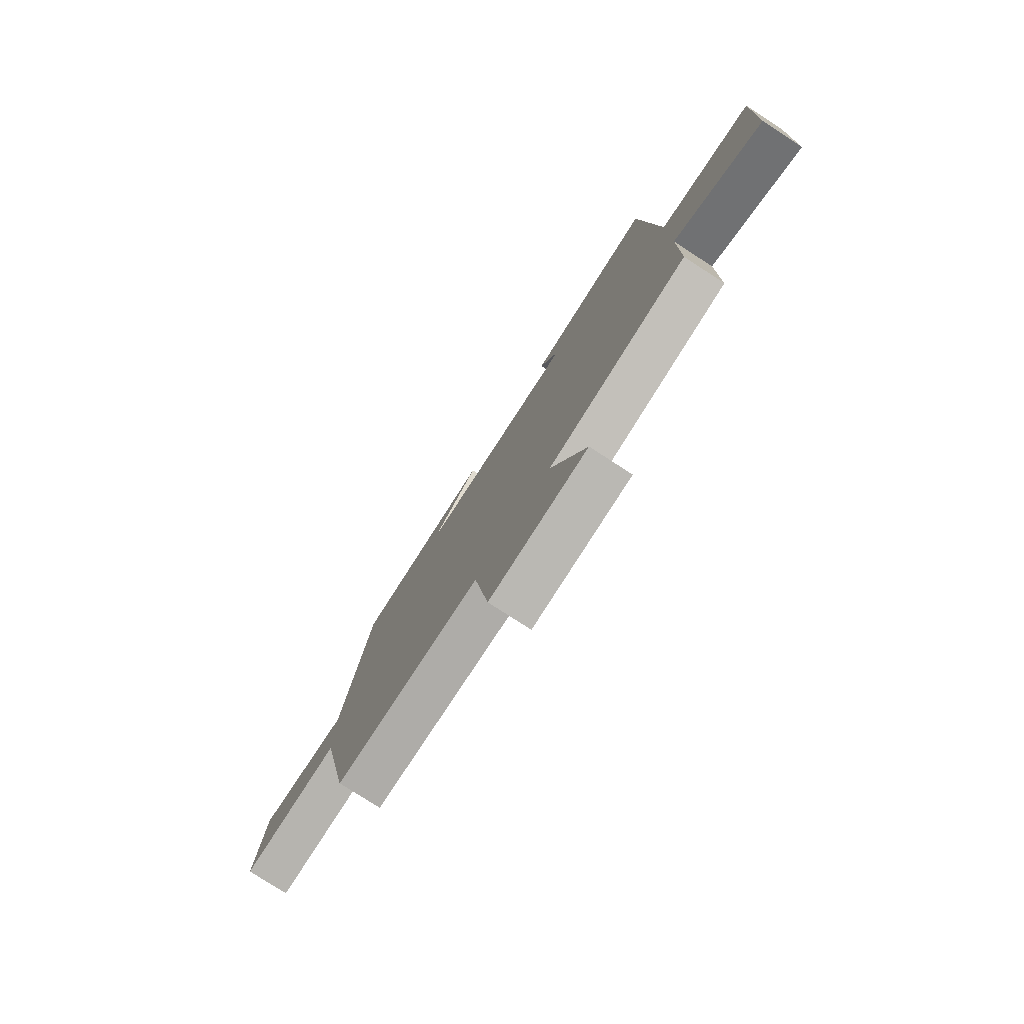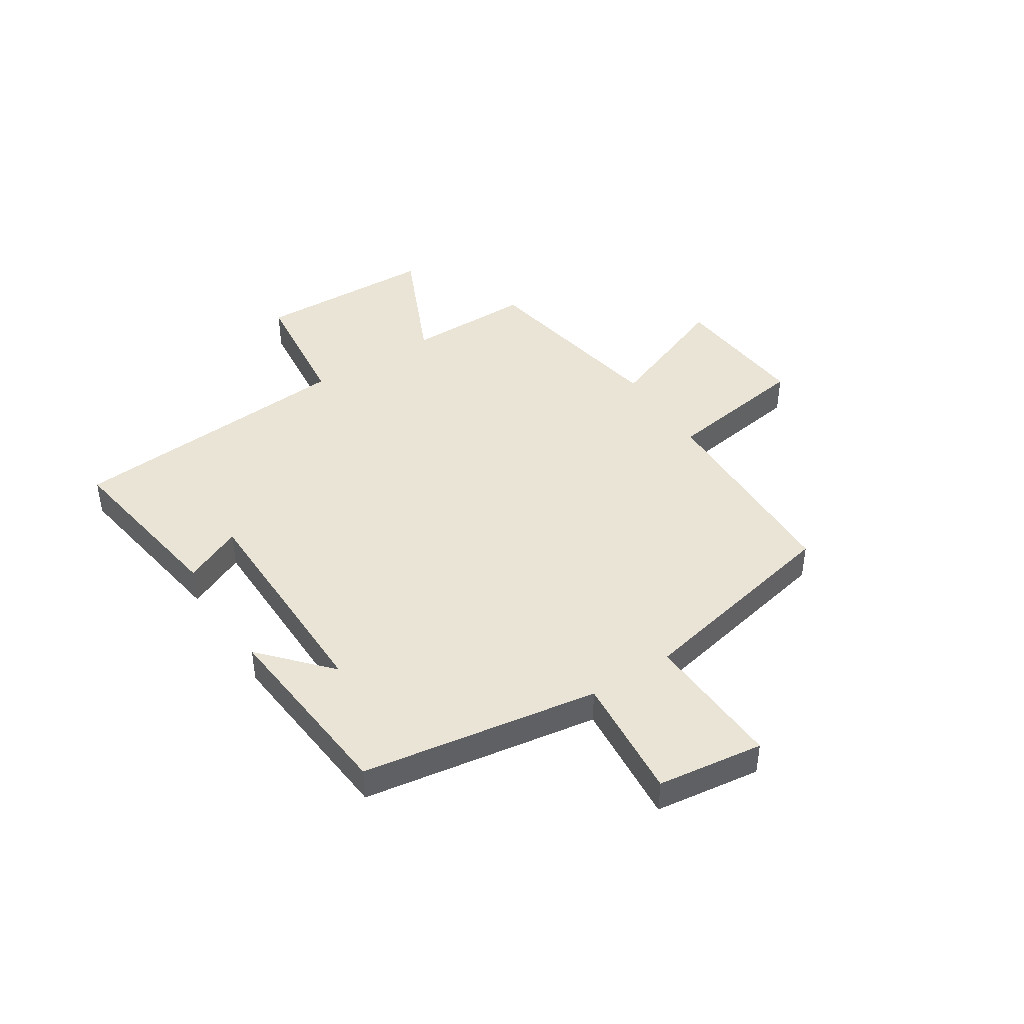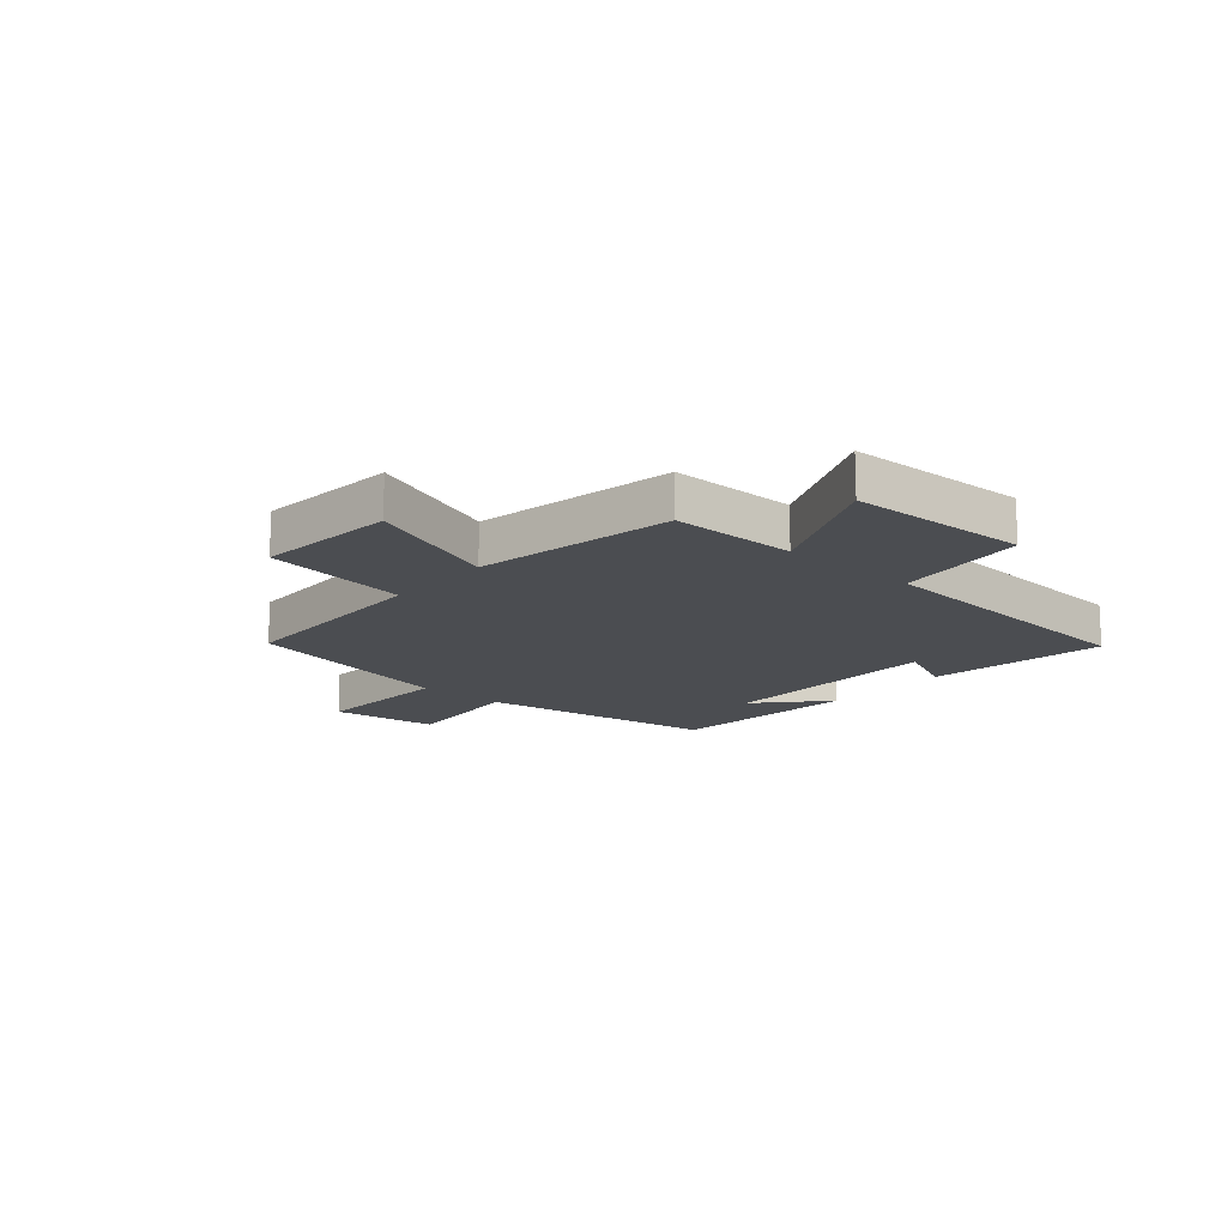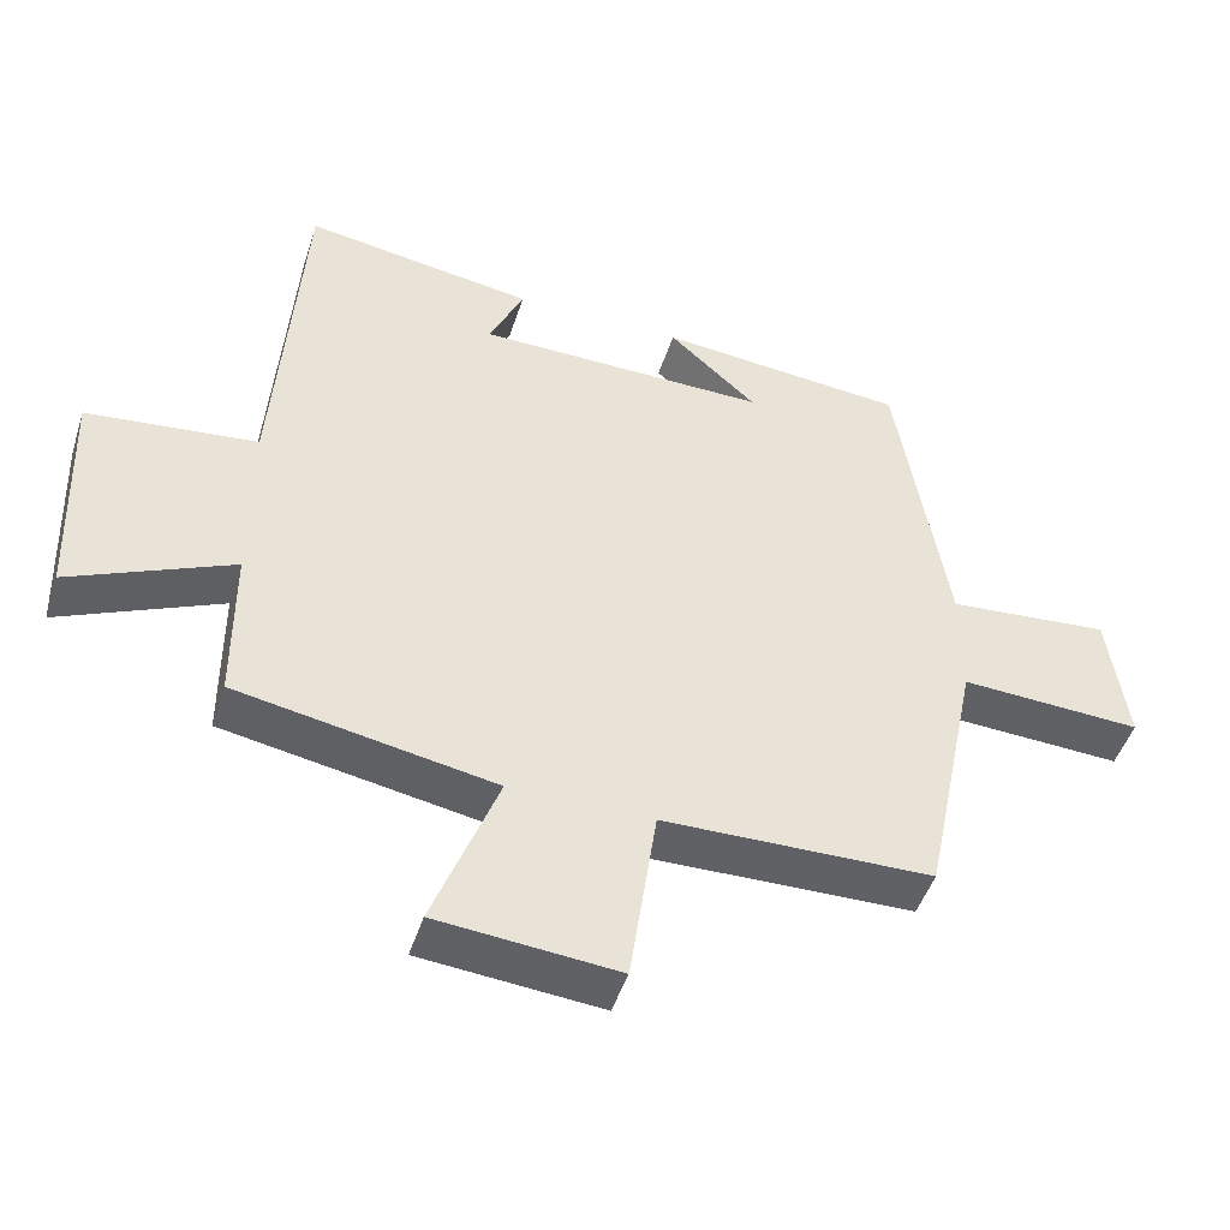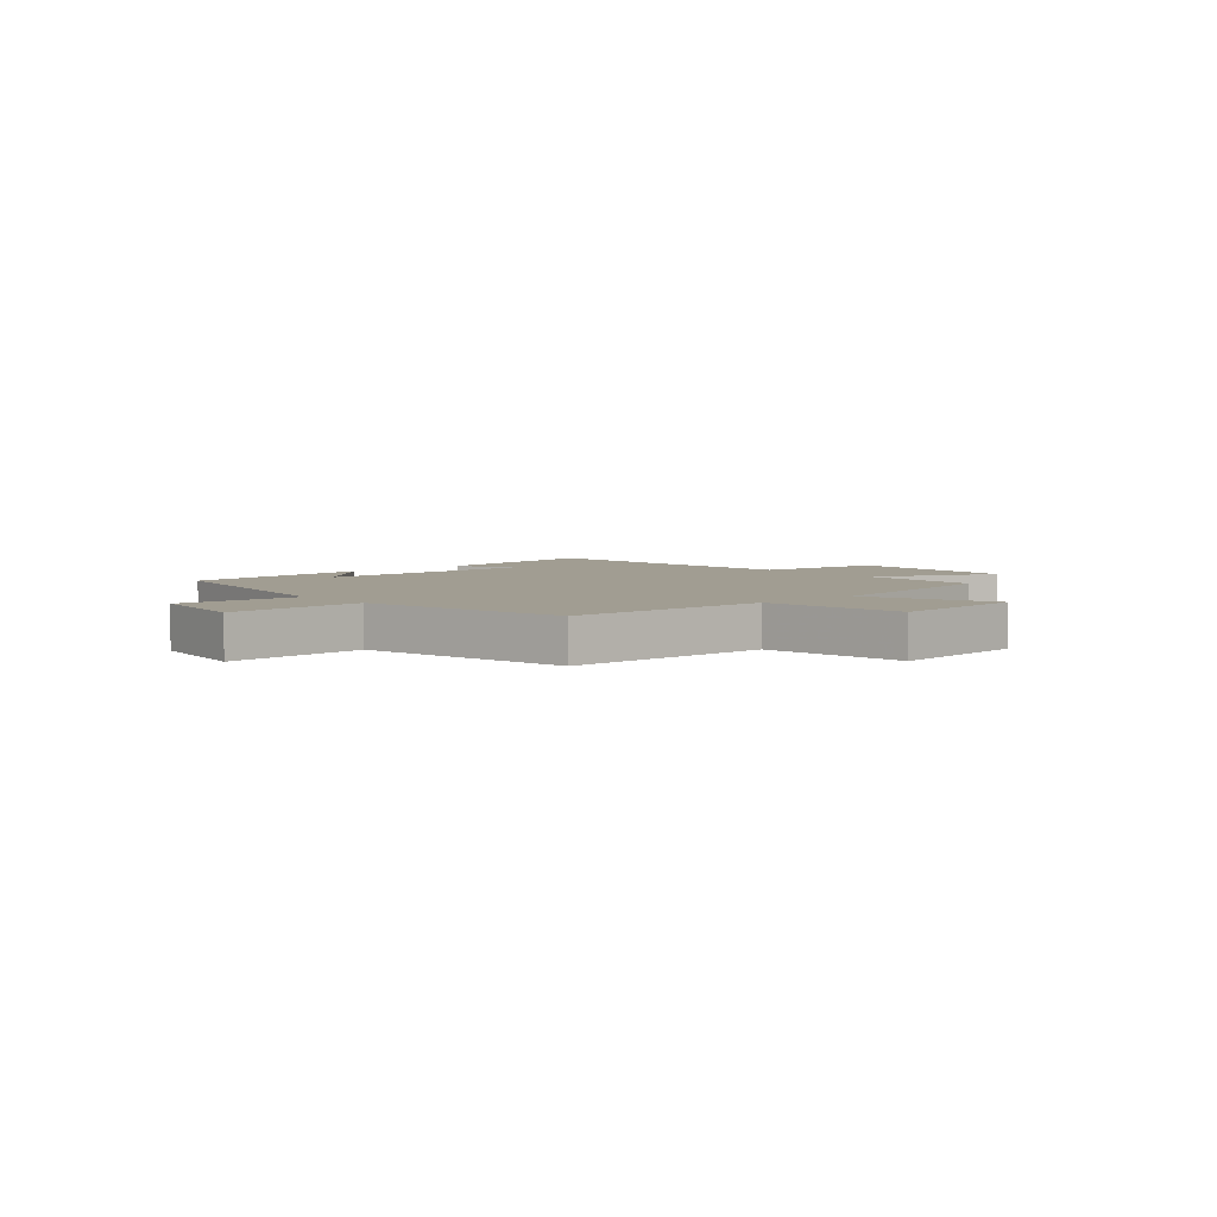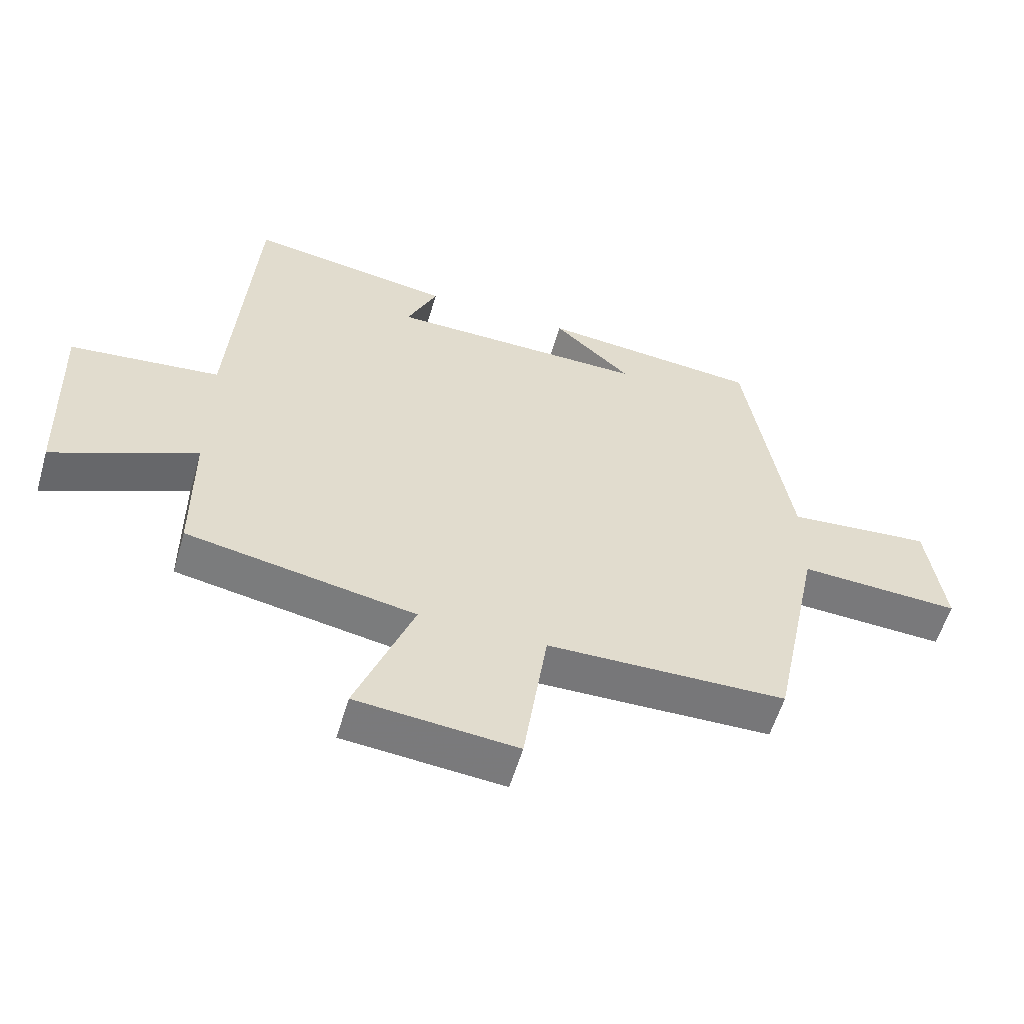
<metadata>
{"format":"obj","ext":"obj","renderer":"f3d","projection":"perspective","resolution":1024,"background":"white","views":[{"elev":-78.1,"azim":-123.0,"up":"+Z"},{"elev":43.8,"azim":57.0,"up":"+Y"},{"elev":-15.6,"azim":-131.2,"up":"+Y"},{"elev":-47.5,"azim":-17.6,"up":"+Z"},{"elev":4.6,"azim":138.8,"up":"+Y"},{"elev":-57.4,"azim":-16.3,"up":"+Z"}]}
</metadata>
<code>
v -0.499 0.07 -0.436
v -0.5 0.07 -0.213
v -0.722 0.07 -0.313
v -0.734 0.07 0.007
v -0.5 0.07 0.033
v -0.464 0.07 0.549
v -0.146 0.07 0.5
v -0.193 0.07 0.395
v 0.209 0.07 0.391
v 0.088 0.07 0.5
v 0.431 0.07 0.469
v 0.5 0.07 0.045
v 0.724 0.07 0.065
v 0.75 0.07 -0.125
v 0.5 0.07 -0.113
v 0.422 0.07 -0.492
v 0.051 0.07 -0.5
v 0.014 0.07 -0.757
v -0.234 0.07 -0.735
v -0.145 0.07 -0.5
v -0.499 0 -0.436
v -0.5 0 -0.213
v -0.722 0 -0.313
v -0.734 0 0.007
v -0.5 0 0.033
v -0.464 0 0.549
v -0.146 0 0.5
v -0.193 0 0.395
v 0.209 0 0.391
v 0.088 0 0.5
v 0.431 0 0.469
v 0.5 0 0.045
v 0.724 0 0.065
v 0.75 0 -0.125
v 0.5 0 -0.113
v 0.422 0 -0.492
v 0.051 0 -0.5
v 0.014 0 -0.757
v -0.234 0 -0.735
v -0.145 0 -0.5
f 17 18 19 20
f 20 1 2
f 17 20 2
f 16 17 2
f 15 16 2
f 12 13 14 15
f 12 15 2
f 11 12 2
f 9 10 11
f 9 11 2 3
f 8 9 3
f 5 6 7 8
f 5 8 3
f 3 4 5
f 40 39 38 37
f 22 21 40
f 22 40 37
f 22 37 36
f 22 36 35
f 35 34 33 32
f 22 35 32
f 22 32 31
f 31 30 29
f 23 22 31 29
f 23 29 28
f 28 27 26 25
f 23 28 25
f 25 24 23
f 1 21 22 2
f 2 22 23 3
f 3 23 24 4
f 4 24 25 5
f 5 25 26 6
f 6 26 27 7
f 7 27 28 8
f 8 28 29 9
f 9 29 30 10
f 10 30 31 11
f 11 31 32 12
f 12 32 33 13
f 13 33 34 14
f 14 34 35 15
f 15 35 36 16
f 16 36 37 17
f 17 37 38 18
f 18 38 39 19
f 19 39 40 20
f 20 40 21 1

</code>
